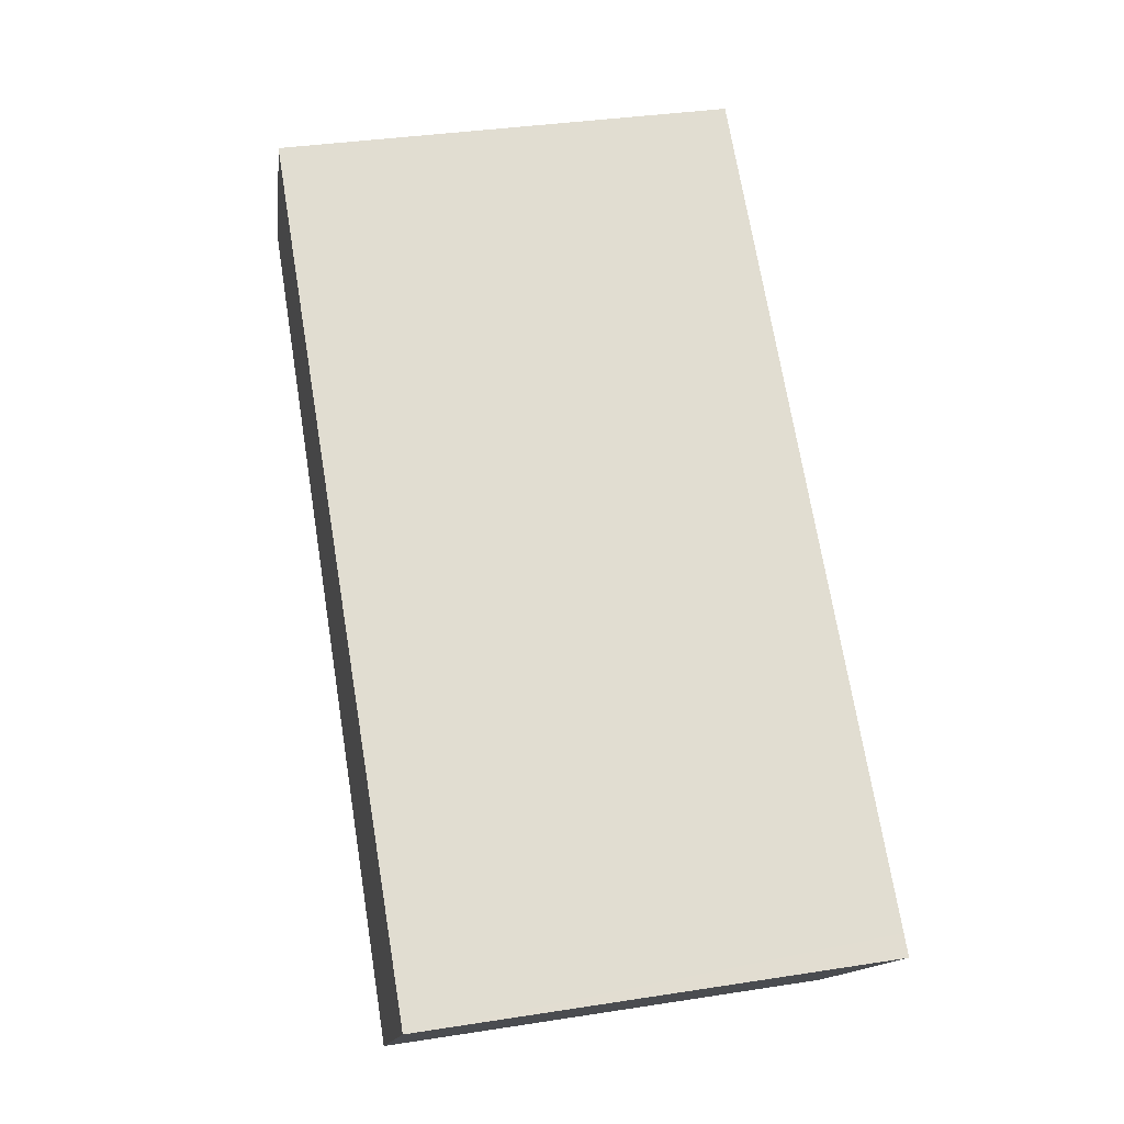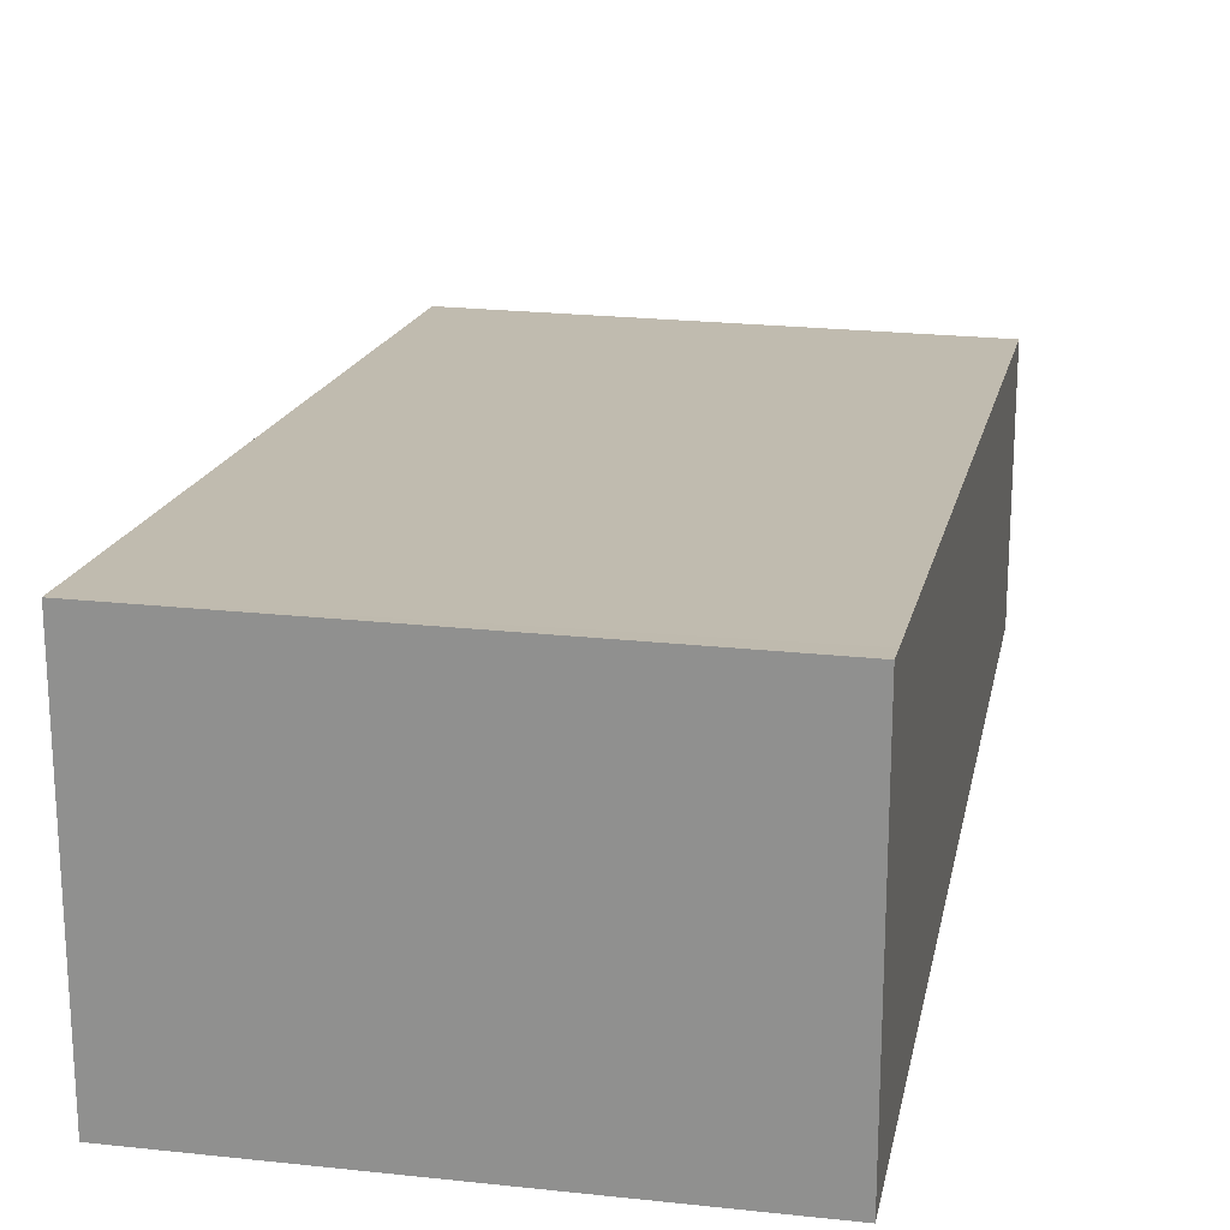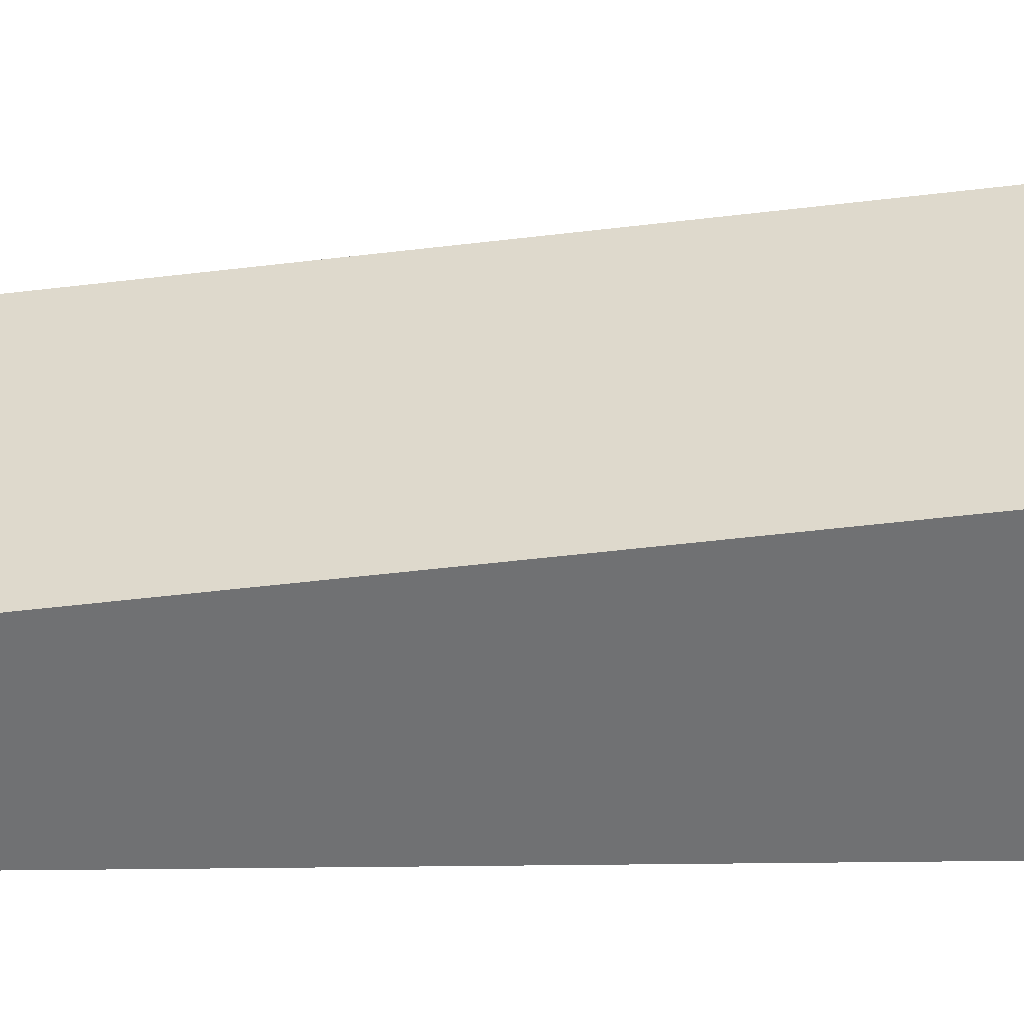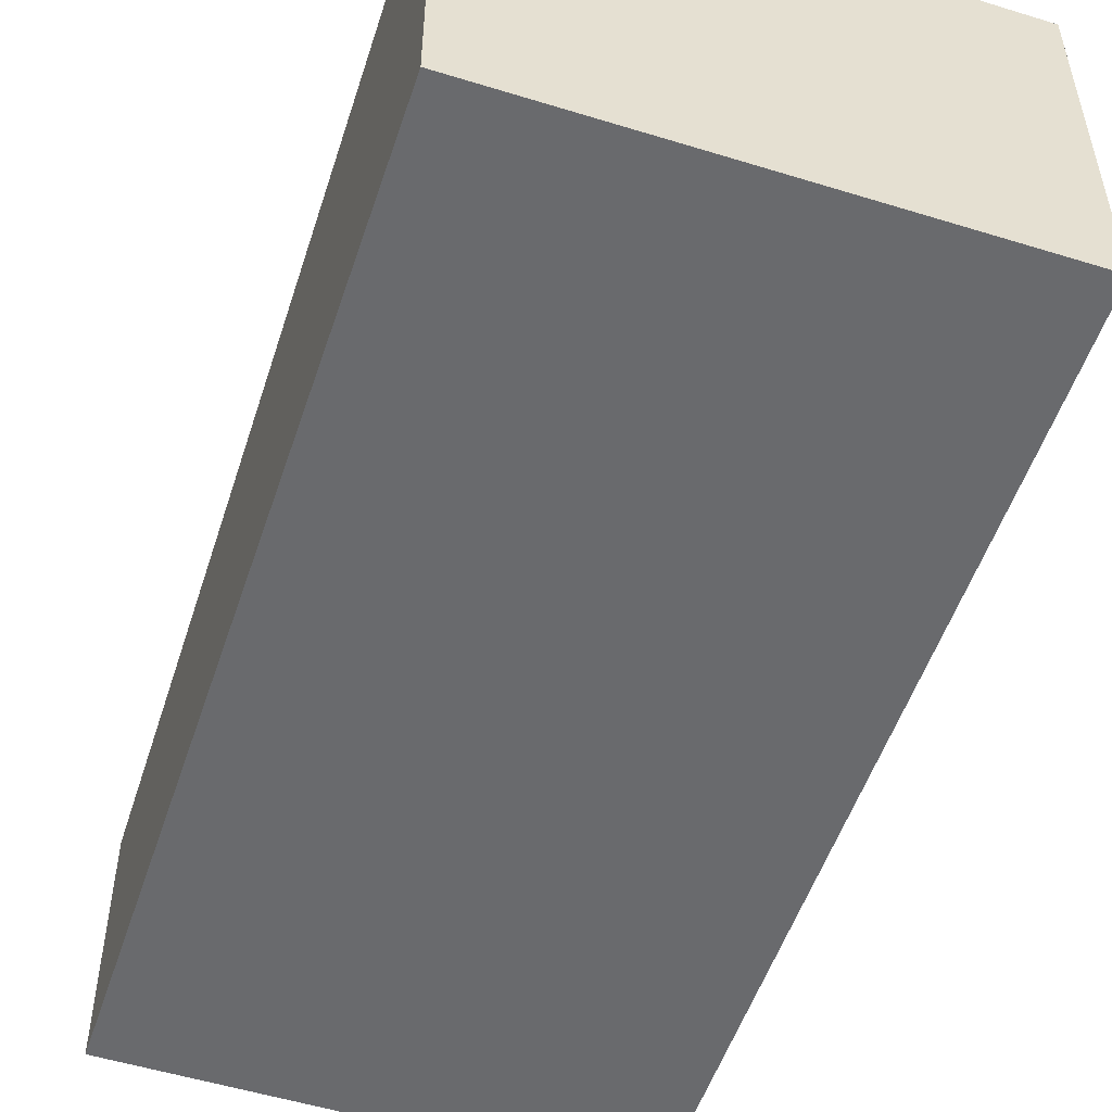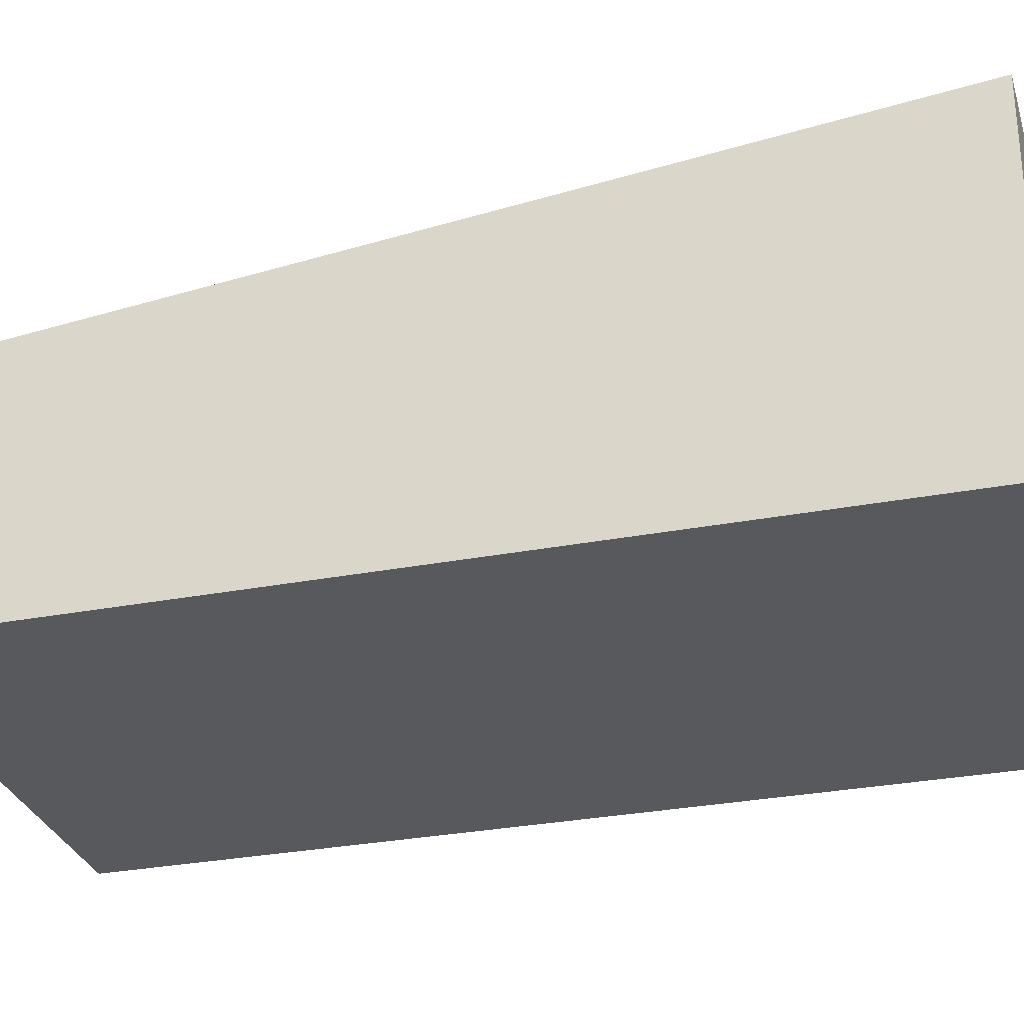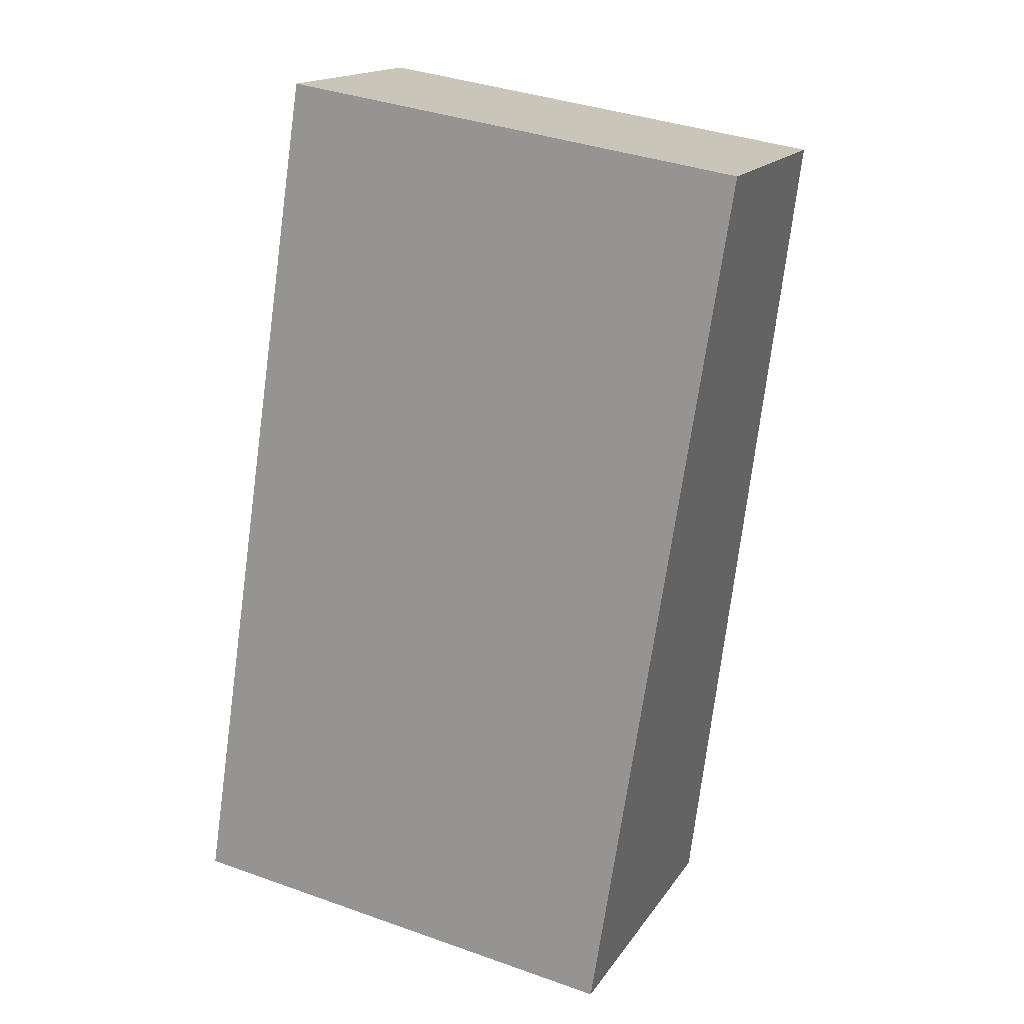
<metadata>
{"format":"obj","ext":"obj","renderer":"f3d","projection":"perspective","resolution":1024,"background":"white","views":[{"elev":-13.9,"azim":172.8,"up":"+Z"},{"elev":22.2,"azim":-160.5,"up":"+Y"},{"elev":34.9,"azim":97.9,"up":"+Y"},{"elev":-53.1,"azim":170.4,"up":"+Y"},{"elev":-29.7,"azim":114.5,"up":"+Y"},{"elev":16.4,"azim":22.6,"up":"+Z"}]}
</metadata>
<code>
v  3.405 2.53 -0.522
v  0.998 1.777 6.507
v  4.402 1.777 5.985
v  0.025 2.51 0.166
v  0 2.53 1.549e-16
v  0.998 -3.984e-16 6.507
v  4.402 -3.665e-16 5.985
v  3.405 3.196e-17 -0.522
v  0 0 0
v  0.025 -1.016e-17 0.166
g defaultobject
f 1 2 3
f 2 1 4
f 4 1 5
f 6 3 2
f 3 6 7
f 3 8 1
f 8 3 7
f 8 5 1
f 5 8 9
f 9 4 5
f 4 9 2
f 2 9 6
f 6 9 10
f 6 8 7
f 8 6 10
f 8 10 9

</code>
